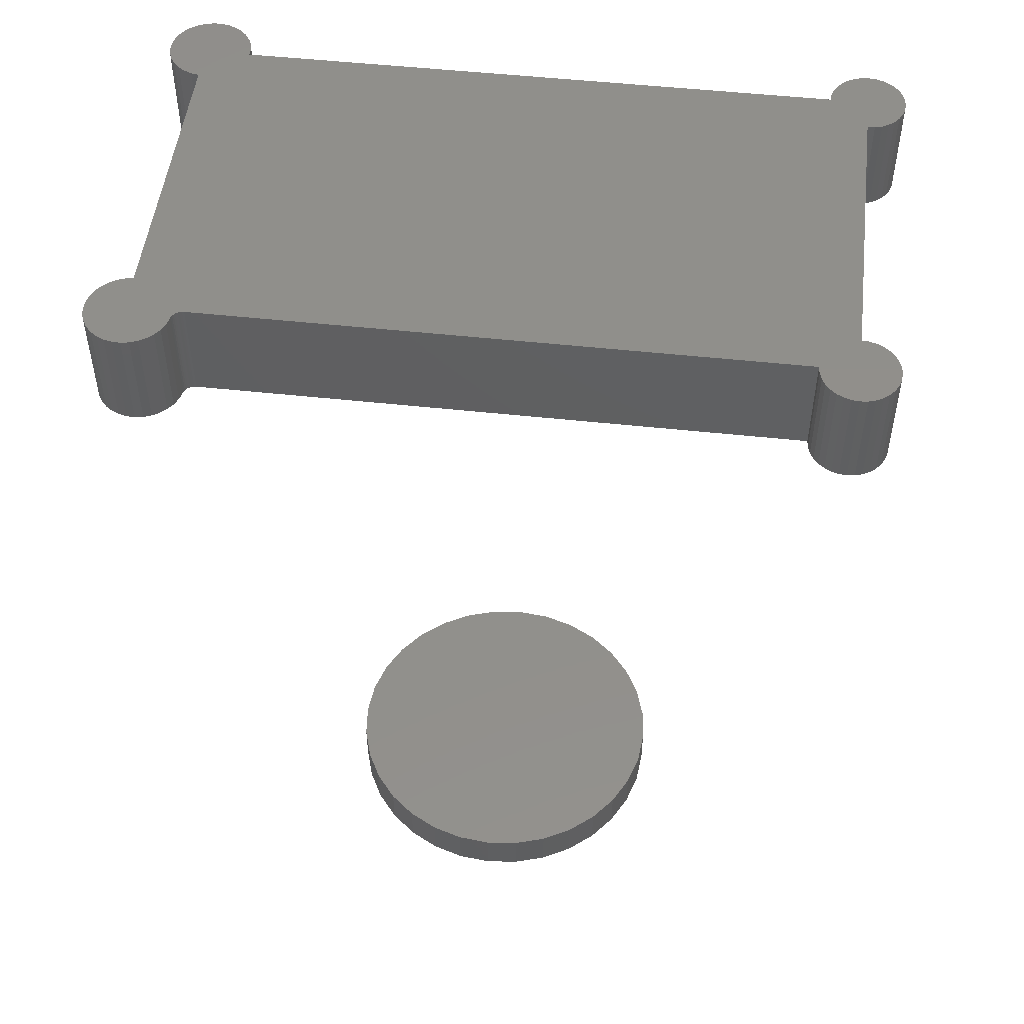
<metadata>
{"format":"stl","ext":"stl","renderer":"f3d","projection":"perspective","resolution":1024,"background":"white","views":[{"elev":50.9,"azim":-173.2,"up":"+Y"}]}
</metadata>
<code>
# stl→obj: 356 verts, 704 faces
v 0.1196 -0.03906 -0.04333
v 0.1182 -0.07031 -0.04683
v 0.1252 -0.07031 -0.02387
v 0.11 -0.03906 -0.06321
v 0.1069 -0.07031 -0.06798
v 0.09687 -0.03906 -0.08104
v 0.09171 -0.07031 -0.08653
v 0.06122 -0.03906 -0.1088
v 0.05201 -0.07031 -0.1131
v 0.07317 -0.07031 -0.1017
v 0.03964 -0.03906 -0.1174
v 0.02905 -0.07031 -0.12
v 0.01681 -0.03906 -0.1218
v 0.005181 -0.07031 -0.1224
v -0.006444 -0.03906 -0.1218
v -0.01869 -0.07031 -0.12
v -0.02927 -0.03906 -0.1174
v -0.04165 -0.07031 -0.1131
v -0.05086 -0.03906 -0.1088
v -0.0628 -0.07031 -0.1017
v -0.09656 -0.07031 -0.06798
v -0.08135 -0.07031 -0.08653
v -0.08651 -0.03906 -0.08104
v -0.09959 -0.03906 -0.06321
v -0.1079 -0.07031 -0.04683
v -0.1093 -0.03906 -0.04333
v -0.1148 -0.07031 -0.02387
v 0.08079 -0.03906 -0.09622
v -0.07043 -0.03906 -0.09622
v 0.1256 -0.03906 -0.02202
v 0.1275 -0.07031 -4.163e-17
v 0.1275 -0.03906 -7.901e-18
v -0.1152 -0.03906 -0.02202
v -0.1172 -0.03906 1.499e-17
v -0.1172 -0.07031 1.499e-17
v -0.1095 -0.03906 0.04268
v -0.1079 -0.07031 0.04683
v -0.1148 -0.07031 0.02387
v -0.1001 -0.03906 0.06233
v -0.09656 -0.07031 0.06798
v -0.08741 -0.03906 0.08001
v -0.08135 -0.07031 0.08653
v -0.05195 -0.03906 0.1082
v -0.04165 -0.07031 0.1131
v -0.0628 -0.07031 0.1017
v -0.02998 -0.03906 0.1172
v -0.01869 -0.07031 0.12
v -0.006688 -0.03906 0.1218
v 0.005181 -0.07031 0.1224
v 0.01705 -0.03906 0.1218
v 0.02905 -0.07031 0.12
v 0.04034 -0.03906 0.1172
v 0.05201 -0.07031 0.1131
v 0.06231 -0.03906 0.1082
v 0.07317 -0.07031 0.1017
v 0.1069 -0.07031 0.06798
v 0.09171 -0.07031 0.08653
v 0.09777 -0.03906 0.08001
v 0.1105 -0.03906 0.06233
v 0.1182 -0.07031 0.04683
v 0.1199 -0.03906 0.04268
v 0.1252 -0.07031 0.02387
v -0.07177 -0.03906 0.09515
v 0.08213 -0.03906 0.09515
v -0.1153 -0.03906 0.02169
v 0.1256 -0.03906 0.02169
v -0.1172 -0.625 1.499e-17
v -0.1172 -0.6562 1.499e-17
v -0.1148 -0.625 0.02387
v -0.1148 -0.6562 0.02387
v -0.1079 -0.625 0.04683
v -0.1079 -0.6562 0.04683
v -0.09656 -0.625 0.06798
v -0.09656 -0.6562 0.06798
v -0.08135 -0.625 0.08653
v -0.08135 -0.6562 0.08653
v -0.0628 -0.625 0.1017
v -0.0628 -0.6562 0.1017
v -0.04165 -0.625 0.1131
v -0.04165 -0.6562 0.1131
v -0.01869 -0.625 0.12
v -0.01869 -0.6562 0.12
v 0.005181 -0.625 0.1224
v 0.005181 -0.6562 0.1224
v 0.02905 -0.625 0.12
v 0.02905 -0.6562 0.12
v 0.05201 -0.625 0.1131
v 0.05201 -0.6562 0.1131
v 0.07317 -0.625 0.1017
v 0.07317 -0.6562 0.1017
v 0.09171 -0.625 0.08653
v 0.09171 -0.6562 0.08653
v 0.1069 -0.625 0.06798
v 0.1069 -0.6562 0.06798
v 0.1182 -0.625 0.04683
v 0.1182 -0.6562 0.04683
v 0.1252 -0.625 0.02387
v 0.1252 -0.6562 0.02387
v 0.1275 -0.625 -4.496e-17
v 0.1275 -0.6562 -7.901e-18
v 0.1252 -0.625 -0.02387
v 0.1252 -0.6562 -0.02387
v 0.1182 -0.625 -0.04683
v 0.1182 -0.6562 -0.04683
v 0.1069 -0.625 -0.06798
v 0.1069 -0.6562 -0.06798
v 0.09171 -0.625 -0.08653
v 0.09171 -0.6562 -0.08653
v 0.07317 -0.625 -0.1017
v 0.07317 -0.6562 -0.1017
v 0.05201 -0.625 -0.1131
v 0.05201 -0.6562 -0.1131
v 0.02905 -0.625 -0.12
v 0.02905 -0.6562 -0.12
v 0.005181 -0.625 -0.1224
v 0.005181 -0.6562 -0.1224
v -0.01869 -0.625 -0.12
v -0.01869 -0.6562 -0.12
v -0.04165 -0.625 -0.1131
v -0.04165 -0.6562 -0.1131
v -0.0628 -0.625 -0.1017
v -0.0628 -0.6562 -0.1017
v -0.08135 -0.625 -0.08653
v -0.08135 -0.6562 -0.08653
v -0.09656 -0.625 -0.06798
v -0.09656 -0.6562 -0.06798
v -0.1079 -0.625 -0.04683
v -0.1079 -0.6562 -0.04683
v -0.1148 -0.625 -0.02387
v -0.1148 -0.6562 -0.02387
v -0.2085 -0.07031 0.1264
v -0.2603 -0.07031 0.1264
v -0.209 -0.07031 0.1315
v 0.1933 -0.07031 -0.1275
v 0.2565 -0.07031 -0.1213
v 0.1947 -0.07031 -0.1276
v -0.2344 -0.07031 0.1523
v -0.2394 -0.07031 0.1518
v -0.2443 -0.07031 0.1503
v -0.2293 -0.07031 0.1518
v -0.2245 -0.07031 0.1503
v -0.2488 -0.07031 0.1479
v -0.22 -0.07031 0.1479
v -0.2527 -0.07031 0.1447
v -0.2161 -0.07031 0.1447
v -0.2559 -0.07031 0.1408
v -0.2128 -0.07031 0.1408
v -0.2583 -0.07031 0.1363
v -0.2104 -0.07031 0.1363
v -0.2598 -0.07031 0.1315
v -0.2598 -0.07031 0.1213
v -0.2583 -0.07031 0.1165
v -0.2443 -0.07031 0.1025
v -0.2394 -0.07031 0.101
v -0.2583 -0.07031 -0.1176
v -0.2598 -0.07031 -0.1224
v -0.2603 -0.07031 -0.1275
v -0.209 -0.07031 -0.1325
v -0.2598 -0.07031 -0.1325
v -0.2583 -0.07031 -0.1374
v -0.2104 -0.07031 -0.1374
v -0.2559 -0.07031 -0.1419
v -0.2128 -0.07031 -0.1419
v -0.2527 -0.07031 -0.1458
v -0.2161 -0.07031 -0.1458
v -0.2488 -0.07031 -0.149
v -0.22 -0.07031 -0.149
v -0.2443 -0.07031 -0.1514
v -0.2245 -0.07031 -0.1514
v -0.2394 -0.07031 -0.1529
v -0.2344 -0.07031 -0.1534
v -0.2293 -0.07031 -0.1529
v 0.2323 -0.07031 0.1574
v 0.2267 -0.07031 0.1575
v 0.2212 -0.07031 0.1564
v 0.2378 -0.07031 0.1563
v 0.216 -0.07031 0.1543
v 0.243 -0.07031 0.1541
v 0.2113 -0.07031 0.1512
v 0.2476 -0.07031 0.151
v 0.2073 -0.07031 0.1473
v 0.2516 -0.07031 0.147
v 0.2042 -0.07031 0.1427
v 0.2547 -0.07031 0.1423
v 0.202 -0.07031 0.1375
v 0.2568 -0.07031 0.1371
v 0.2009 -0.07031 0.132
v 0.2578 -0.07031 0.1316
v 0.2578 -0.07031 0.126
v 0.2566 -0.07031 0.1205
v 0.2544 -0.07031 0.1153
v 0.2426 -0.07031 0.1037
v 0.2374 -0.07031 0.1015
v 0.2472 -0.07031 -0.1077
v 0.2425 -0.07031 -0.1047
v 0.2512 -0.07031 -0.1116
v 0.2543 -0.07031 -0.1162
v 0.2549 -0.07031 -0.1429
v 0.2569 -0.07031 -0.1377
v 0.2023 -0.07031 -0.1396
v 0.2047 -0.07031 -0.1446
v 0.2519 -0.07031 -0.1476
v 0.208 -0.07031 -0.1491
v 0.2481 -0.07031 -0.1517
v 0.212 -0.07031 -0.1529
v 0.2168 -0.07031 -0.1558
v 0.2435 -0.07031 -0.1549
v 0.222 -0.07031 -0.1577
v 0.2385 -0.07031 -0.1572
v 0.2275 -0.07031 -0.1586
v 0.233 -0.07031 -0.1584
v -0.2085 -0.07031 -0.1275
v -0.2344 -0.07031 -0.1016
v -0.2394 -0.07031 -0.1021
v -0.2443 -0.07031 -0.1035
v 0.2008 -0.07031 0.1264
v 0.2319 -0.07031 0.1005
v 0.2319 -0.07031 -0.1016
v 0.201 -0.07031 -0.1342
v 0.2578 -0.07031 -0.1323
v 0.2007 -0.07031 -0.1328
v -0.2559 -0.07031 0.112
v -0.2527 -0.07031 0.1081
v -0.2488 -0.07031 0.1049
v -0.2344 -0.07031 0.1005
v -0.2488 -0.07031 -0.1059
v -0.2527 -0.07031 -0.1091
v -0.2559 -0.07031 -0.1131
v 0.2473 -0.07031 0.1067
v 0.2513 -0.07031 0.1107
v 0.2374 -0.07031 -0.1026
v 0.2577 -0.07031 -0.1267
v 0.196 -0.07031 -0.128
v 0.1973 -0.07031 -0.1286
v 0.1984 -0.07031 -0.1294
v 0.1993 -0.07031 -0.1304
v 0.2001 -0.07031 -0.1315
v 0.005181 -0.03906 0.09515
v 0.2007 -0.03125 0.09515
v 0.2007 -0.03906 0.09515
v -0.2031 -0.03906 0.09515
v -0.2031 -0.03125 0.09515
v 0.2007 -0.03906 -0.09692
v 0.2007 -0.03125 -0.09692
v -0.2031 -0.03125 -0.09622
v 0.1933 -0.03125 -0.09622
v -0.2031 -0.03906 -0.09622
v 0.1933 -0.03906 -0.09622
v 0.005181 -0.03906 -0.09622
v 0.2319 2.588e-17 -0.1016
v 0.2374 2.279e-17 -0.1026
v 0.2425 2.296e-17 -0.1047
v 0.2472 2.305e-17 -0.1077
v 0.2512 2.305e-17 -0.1116
v 0.2543 2.298e-17 -0.1162
v 0.2565 2.282e-17 -0.1213
v 0.2577 2.258e-17 -0.1267
v 0.2578 2.228e-17 -0.1323
v 0.2569 2.192e-17 -0.1377
v 0.2549 2.152e-17 -0.1429
v 0.2519 2.109e-17 -0.1476
v 0.2481 2.066e-17 -0.1517
v 0.2435 2.023e-17 -0.1549
v 0.2385 1.982e-17 -0.1572
v 0.233 1.945e-17 -0.1584
v 0.2275 1.913e-17 -0.1586
v 0.222 1.887e-17 -0.1577
v 0.2168 1.869e-17 -0.1558
v 0.212 1.859e-17 -0.1529
v 0.208 1.857e-17 -0.1491
v 0.2047 1.864e-17 -0.1446
v 0.2023 1.879e-17 -0.1396
v 0.201 1.902e-17 -0.1342
v 0.1933 2.23e-17 -0.1275
v -0.2085 2.311e-33 -0.1275
v -0.2443 7.782e-19 -0.1035
v -0.2344 0 -0.1016
v -0.2583 -1.879e-18 -0.1374
v -0.2598 -1.691e-18 -0.1325
v -0.209 1.13e-18 -0.1325
v -0.2104 7.782e-19 -0.1374
v -0.2559 -1.995e-18 -0.1419
v -0.2128 3.967e-19 -0.1419
v -0.2527 -2.034e-18 -0.1458
v -0.2161 -7.704e-34 -0.1458
v -0.2488 -1.995e-18 -0.149
v -0.22 -3.967e-19 -0.149
v -0.2443 -1.879e-18 -0.1514
v -0.2245 -7.782e-19 -0.1514
v -0.2394 -1.691e-18 -0.1529
v -0.2344 -1.438e-18 -0.1534
v -0.2293 -1.13e-18 -0.1529
v 0.2212 4.271e-17 0.1564
v 0.2267 4.307e-17 0.1575
v 0.2323 4.338e-17 0.1574
v 0.2378 4.362e-17 0.1563
v 0.216 4.23e-17 0.1543
v 0.243 4.379e-17 0.1541
v 0.2113 4.187e-17 0.1512
v 0.2476 4.387e-17 0.151
v 0.2073 4.143e-17 0.1473
v 0.2516 4.387e-17 0.147
v 0.2042 4.1e-17 0.1427
v 0.2547 4.378e-17 0.1423
v 0.202 4.059e-17 0.1375
v 0.2568 4.361e-17 0.1371
v 0.2009 4.022e-17 0.132
v -0.2443 1.466e-17 0.1503
v -0.2394 1.501e-17 0.1518
v -0.2344 1.532e-17 0.1523
v -0.2293 1.557e-17 0.1518
v -0.2245 1.576e-17 0.1503
v -0.2488 1.427e-17 0.1479
v -0.22 1.587e-17 0.1479
v -0.2527 1.388e-17 0.1447
v -0.2161 1.591e-17 0.1447
v -0.2559 1.348e-17 0.1408
v -0.2128 1.587e-17 0.1408
v -0.2583 1.31e-17 0.1363
v -0.2104 1.576e-17 0.1363
v -0.2598 1.275e-17 0.1315
v 0.2544 4.227e-17 0.1153
v -0.2583 1.2e-17 0.1165
v 0.2566 4.268e-17 0.1205
v -0.2559 1.188e-17 0.112
v 0.2513 4.184e-17 0.1107
v -0.2527 1.184e-17 0.1081
v 0.2473 4.14e-17 0.1067
v -0.2488 1.188e-17 0.1049
v 0.2426 4.097e-17 0.1037
v -0.2443 1.2e-17 0.1025
v -0.2394 1.219e-17 0.101
v 0.2374 4.056e-17 0.1015
v -0.2394 1.13e-18 -0.1021
v -0.2488 3.967e-19 -0.1059
v -0.2527 3.852e-34 -0.1091
v -0.2559 -3.967e-19 -0.1131
v -0.2583 -7.782e-19 -0.1176
v -0.2598 -1.13e-18 -0.1224
v -0.2603 -1.438e-18 -0.1275
v -0.2344 1.122e-17 0.1005
v 0.2319 4.02e-17 0.1005
v 0.2007 2.242e-17 -0.1328
v -0.2598 1.219e-17 0.1213
v -0.2603 1.244e-17 0.1264
v -0.2085 1.532e-17 0.1264
v 0.2008 3.681e-17 0.1264
v 0.2578 4.305e-17 0.126
v 0.1947 2.237e-17 -0.1276
v 0.2001 2.246e-17 -0.1315
v 0.1993 2.248e-17 -0.1304
v 0.1984 2.248e-17 -0.1294
v 0.1973 2.246e-17 -0.1286
v 0.196 2.243e-17 -0.128
v 0.2578 4.336e-17 0.1316
v -0.209 1.557e-17 0.1315
f 1 2 3
f 2 1 4
f 4 5 2
f 5 4 6
f 6 7 5
f 8 9 10
f 9 8 11
f 11 12 9
f 12 11 13
f 13 14 12
f 14 13 15
f 15 16 14
f 17 16 15
f 18 16 17
f 19 18 17
f 20 18 19
f 21 22 23
f 24 21 23
f 25 21 24
f 26 25 24
f 27 25 26
f 28 8 10
f 28 10 7
f 28 7 6
f 29 23 22
f 29 22 20
f 29 20 19
f 1 3 30
f 30 3 31
f 30 31 32
f 26 33 27
f 27 33 34
f 27 34 35
f 36 37 38
f 37 36 39
f 39 40 37
f 40 39 41
f 41 42 40
f 43 44 45
f 44 43 46
f 46 47 44
f 47 46 48
f 48 49 47
f 50 49 48
f 51 49 50
f 52 51 50
f 53 51 52
f 54 53 52
f 55 53 54
f 56 57 58
f 59 56 58
f 60 56 59
f 61 60 59
f 62 60 61
f 63 43 45
f 63 45 42
f 63 42 41
f 64 58 57
f 64 57 55
f 64 55 54
f 36 38 65
f 65 38 35
f 65 35 34
f 61 66 62
f 62 66 32
f 62 32 31
f 67 68 69
f 69 68 70
f 69 70 71
f 71 70 72
f 71 72 73
f 73 72 74
f 73 74 75
f 75 74 76
f 75 76 77
f 77 76 78
f 77 78 79
f 79 78 80
f 79 80 81
f 81 80 82
f 81 82 83
f 83 82 84
f 83 84 85
f 85 84 86
f 85 86 87
f 87 86 88
f 87 88 89
f 89 88 90
f 89 90 91
f 91 90 92
f 91 92 93
f 93 92 94
f 93 94 95
f 95 94 96
f 95 96 97
f 97 96 98
f 97 98 99
f 99 98 100
f 99 100 101
f 101 100 102
f 101 102 103
f 103 102 104
f 103 104 105
f 105 104 106
f 105 106 107
f 107 106 108
f 107 108 109
f 109 108 110
f 109 110 111
f 111 110 112
f 111 112 113
f 113 112 114
f 113 114 115
f 115 114 116
f 115 116 117
f 117 116 118
f 117 118 119
f 119 118 120
f 119 120 121
f 121 120 122
f 121 122 123
f 123 122 124
f 123 124 125
f 125 124 126
f 125 126 127
f 127 126 128
f 127 128 129
f 129 128 130
f 129 130 67
f 67 130 68
f 131 132 49
f 131 133 132
f 134 135 14
f 134 136 135
f 137 138 139
f 140 137 139
f 140 139 141
f 141 139 142
f 141 142 143
f 143 142 144
f 143 144 145
f 145 144 146
f 145 146 147
f 147 146 148
f 147 148 149
f 149 148 150
f 149 150 133
f 133 150 132
f 132 151 49
f 47 49 151
f 151 152 47
f 153 154 42
f 42 45 153
f 16 155 156
f 16 156 14
f 14 156 157
f 158 159 160
f 158 160 161
f 161 160 162
f 161 162 163
f 163 162 164
f 163 164 165
f 165 164 166
f 165 166 167
f 167 166 168
f 167 168 169
f 169 168 170
f 169 170 171
f 169 171 172
f 173 174 175
f 173 175 176
f 176 175 177
f 176 177 178
f 178 177 179
f 178 179 180
f 180 179 181
f 180 181 182
f 182 181 183
f 182 183 184
f 184 183 185
f 184 185 186
f 186 185 187
f 186 187 188
f 189 49 51
f 189 51 190
f 191 190 51
f 192 55 193
f 194 195 9
f 9 196 194
f 197 196 9
f 9 12 197
f 197 12 135
f 12 14 135
f 198 199 200
f 200 201 198
f 202 198 201
f 201 203 202
f 204 202 203
f 203 205 204
f 204 205 206
f 204 206 207
f 207 206 208
f 207 208 209
f 210 211 208
f 211 209 208
f 212 134 14
f 212 14 157
f 212 157 159
f 212 159 158
f 213 214 215
f 213 215 20
f 213 20 22
f 213 22 21
f 213 21 25
f 213 25 27
f 213 27 35
f 213 35 38
f 216 131 49
f 216 49 189
f 216 189 188
f 216 188 187
f 217 193 55
f 217 55 57
f 217 57 56
f 217 56 60
f 217 60 62
f 217 62 218
f 219 200 199
f 219 199 220
f 219 220 221
f 44 47 152
f 44 152 222
f 44 222 223
f 44 223 224
f 44 224 153
f 44 153 45
f 225 213 38
f 225 38 37
f 225 37 40
f 225 40 42
f 225 42 154
f 18 20 215
f 18 215 226
f 18 226 227
f 18 227 228
f 18 228 155
f 18 155 16
f 53 55 192
f 53 192 229
f 53 229 230
f 53 230 191
f 53 191 51
f 218 62 31
f 218 31 3
f 218 3 2
f 218 2 5
f 218 5 7
f 218 7 10
f 10 9 195
f 10 195 231
f 10 231 218
f 232 135 136
f 232 136 233
f 232 233 234
f 232 234 235
f 232 235 236
f 232 236 237
f 232 237 221
f 232 221 220
f 83 85 81
f 79 81 85
f 87 79 85
f 77 79 87
f 89 77 87
f 111 119 109
f 117 119 111
f 113 117 111
f 115 117 113
f 119 121 109
f 109 121 123
f 109 123 107
f 107 123 125
f 107 125 105
f 105 125 127
f 105 127 103
f 103 127 129
f 103 129 101
f 101 129 67
f 101 67 99
f 99 67 69
f 99 69 97
f 97 69 71
f 97 71 95
f 95 71 73
f 95 73 93
f 93 73 75
f 93 75 91
f 91 75 77
f 91 77 89
f 50 48 238
f 238 48 46
f 238 46 43
f 63 238 43
f 64 54 52
f 64 52 50
f 64 50 238
f 239 240 64
f 239 64 238
f 239 238 63
f 239 63 241
f 239 241 242
f 240 239 243
f 243 239 244
f 242 245 239
f 239 245 246
f 239 246 244
f 247 245 241
f 241 245 242
f 247 241 34
f 247 34 33
f 247 33 26
f 247 26 24
f 247 24 23
f 247 23 29
f 241 63 41
f 241 41 39
f 241 39 36
f 241 36 65
f 241 65 34
f 240 243 248
f 240 248 32
f 240 32 66
f 240 66 61
f 240 61 59
f 240 59 58
f 240 58 64
f 248 28 6
f 248 6 4
f 248 4 1
f 248 1 30
f 248 30 32
f 246 248 244
f 244 248 243
f 245 247 29
f 245 29 249
f 245 249 28
f 245 28 248
f 245 248 246
f 249 29 19
f 249 19 17
f 249 17 15
f 249 15 13
f 249 13 11
f 249 11 8
f 249 8 28
f 82 86 84
f 86 82 80
f 86 80 88
f 88 80 78
f 88 78 90
f 110 120 112
f 112 120 118
f 112 118 114
f 114 118 116
f 90 78 92
f 92 78 76
f 92 76 94
f 94 76 74
f 94 74 96
f 96 74 72
f 96 72 98
f 98 72 70
f 98 70 100
f 100 70 68
f 100 68 102
f 102 68 130
f 102 130 104
f 104 130 128
f 104 128 106
f 106 128 126
f 106 126 108
f 108 126 124
f 108 124 110
f 110 124 122
f 110 122 120
f 250 218 251
f 251 218 231
f 251 231 252
f 252 231 195
f 252 195 253
f 253 195 194
f 253 194 254
f 254 194 196
f 254 196 255
f 255 196 197
f 255 197 256
f 256 197 135
f 256 135 257
f 257 135 232
f 257 232 258
f 258 232 220
f 258 220 259
f 259 220 199
f 259 199 260
f 260 199 198
f 260 198 261
f 261 198 202
f 261 202 262
f 262 202 204
f 262 204 263
f 263 204 207
f 263 207 264
f 264 207 209
f 264 209 265
f 265 209 211
f 265 211 266
f 266 211 210
f 266 210 267
f 267 210 208
f 267 208 268
f 268 208 206
f 268 206 269
f 269 206 205
f 269 205 270
f 270 205 203
f 270 203 271
f 271 203 201
f 271 201 272
f 272 201 200
f 272 200 273
f 273 200 219
f 134 212 274
f 274 212 275
f 251 276 250
f 276 277 250
f 278 279 280
f 281 278 280
f 282 278 281
f 283 282 281
f 284 282 283
f 285 284 283
f 286 284 285
f 287 286 285
f 288 286 287
f 289 288 287
f 290 288 289
f 291 290 289
f 292 291 289
f 293 294 295
f 296 293 295
f 297 293 296
f 298 297 296
f 299 297 298
f 300 299 298
f 301 299 300
f 302 301 300
f 303 301 302
f 304 303 302
f 305 303 304
f 306 305 304
f 307 305 306
f 308 309 310
f 308 310 311
f 312 308 311
f 313 308 312
f 314 313 312
f 315 313 314
f 316 315 314
f 317 315 316
f 318 317 316
f 319 317 318
f 320 319 318
f 321 319 320
f 322 323 324
f 325 323 322
f 326 325 322
f 327 325 326
f 328 327 326
f 329 327 328
f 330 329 328
f 330 331 329
f 332 331 330
f 333 332 330
f 276 334 277
f 276 251 252
f 252 335 276
f 253 335 252
f 253 336 335
f 336 253 254
f 254 337 336
f 337 254 255
f 255 338 337
f 338 255 256
f 256 339 338
f 272 259 260
f 260 271 272
f 271 260 261
f 261 270 271
f 270 261 262
f 262 269 270
f 268 269 262
f 263 268 262
f 267 268 263
f 264 267 263
f 267 265 266
f 267 264 265
f 275 280 279
f 275 279 340
f 275 340 339
f 275 339 256
f 341 332 333
f 341 333 342
f 341 342 250
f 341 250 277
f 273 343 258
f 273 258 259
f 273 259 272
f 344 345 346
f 344 346 347
f 344 347 348
f 344 348 324
f 344 324 323
f 256 257 349
f 256 349 274
f 256 274 275
f 257 258 343
f 257 343 350
f 257 350 351
f 257 351 352
f 257 352 353
f 257 353 354
f 257 354 349
f 306 355 307
f 307 355 348
f 307 348 347
f 320 356 321
f 321 356 346
f 321 346 345
f 235 351 236
f 236 351 350
f 236 350 237
f 237 350 343
f 237 343 221
f 221 343 273
f 221 273 219
f 351 235 352
f 352 235 234
f 352 234 353
f 353 234 233
f 353 233 354
f 354 233 136
f 354 136 349
f 349 136 134
f 349 134 274
f 213 225 277
f 277 225 341
f 341 225 332
f 332 225 154
f 332 154 331
f 331 154 153
f 331 153 329
f 329 153 224
f 329 224 327
f 327 224 223
f 327 223 325
f 325 223 222
f 325 222 323
f 323 222 152
f 323 152 344
f 344 152 151
f 344 151 345
f 345 151 132
f 345 132 321
f 321 132 150
f 321 150 319
f 319 150 148
f 319 148 317
f 317 148 146
f 317 146 315
f 315 146 144
f 315 144 313
f 313 144 142
f 313 142 308
f 308 142 139
f 308 139 309
f 309 139 138
f 309 138 310
f 310 138 137
f 310 137 311
f 311 137 140
f 311 140 312
f 312 140 141
f 312 141 314
f 314 141 143
f 314 143 316
f 316 143 145
f 316 145 318
f 318 145 147
f 318 147 320
f 320 147 149
f 320 149 356
f 356 149 133
f 356 133 346
f 346 133 131
f 131 216 346
f 346 216 347
f 347 216 307
f 307 216 187
f 307 187 305
f 305 187 185
f 305 185 303
f 303 185 183
f 303 183 301
f 301 183 181
f 301 181 299
f 299 181 179
f 299 179 297
f 297 179 177
f 297 177 293
f 293 177 175
f 293 175 294
f 294 175 174
f 294 174 295
f 295 174 173
f 295 173 296
f 296 173 176
f 296 176 298
f 298 176 178
f 298 178 300
f 300 178 180
f 300 180 302
f 302 180 182
f 302 182 304
f 304 182 184
f 304 184 306
f 306 184 186
f 306 186 355
f 355 186 188
f 355 188 348
f 348 188 189
f 348 189 324
f 324 189 190
f 324 190 322
f 322 190 191
f 322 191 326
f 326 191 230
f 326 230 328
f 328 230 229
f 328 229 330
f 330 229 192
f 330 192 333
f 333 192 193
f 333 193 342
f 342 193 217
f 217 218 342
f 342 218 250
f 275 212 280
f 280 212 158
f 280 158 281
f 281 158 161
f 281 161 283
f 283 161 163
f 283 163 285
f 285 163 165
f 285 165 287
f 287 165 167
f 287 167 289
f 289 167 169
f 289 169 292
f 292 169 172
f 292 172 291
f 291 172 171
f 291 171 290
f 290 171 170
f 290 170 288
f 288 170 168
f 288 168 286
f 286 168 166
f 286 166 284
f 284 166 164
f 284 164 282
f 282 164 162
f 282 162 278
f 278 162 160
f 278 160 279
f 279 160 159
f 279 159 340
f 340 159 157
f 340 157 339
f 339 157 156
f 339 156 338
f 338 156 155
f 338 155 337
f 337 155 228
f 337 228 336
f 336 228 227
f 336 227 335
f 335 227 226
f 335 226 276
f 276 226 215
f 276 215 334
f 334 215 214
f 334 214 277
f 277 214 213

</code>
